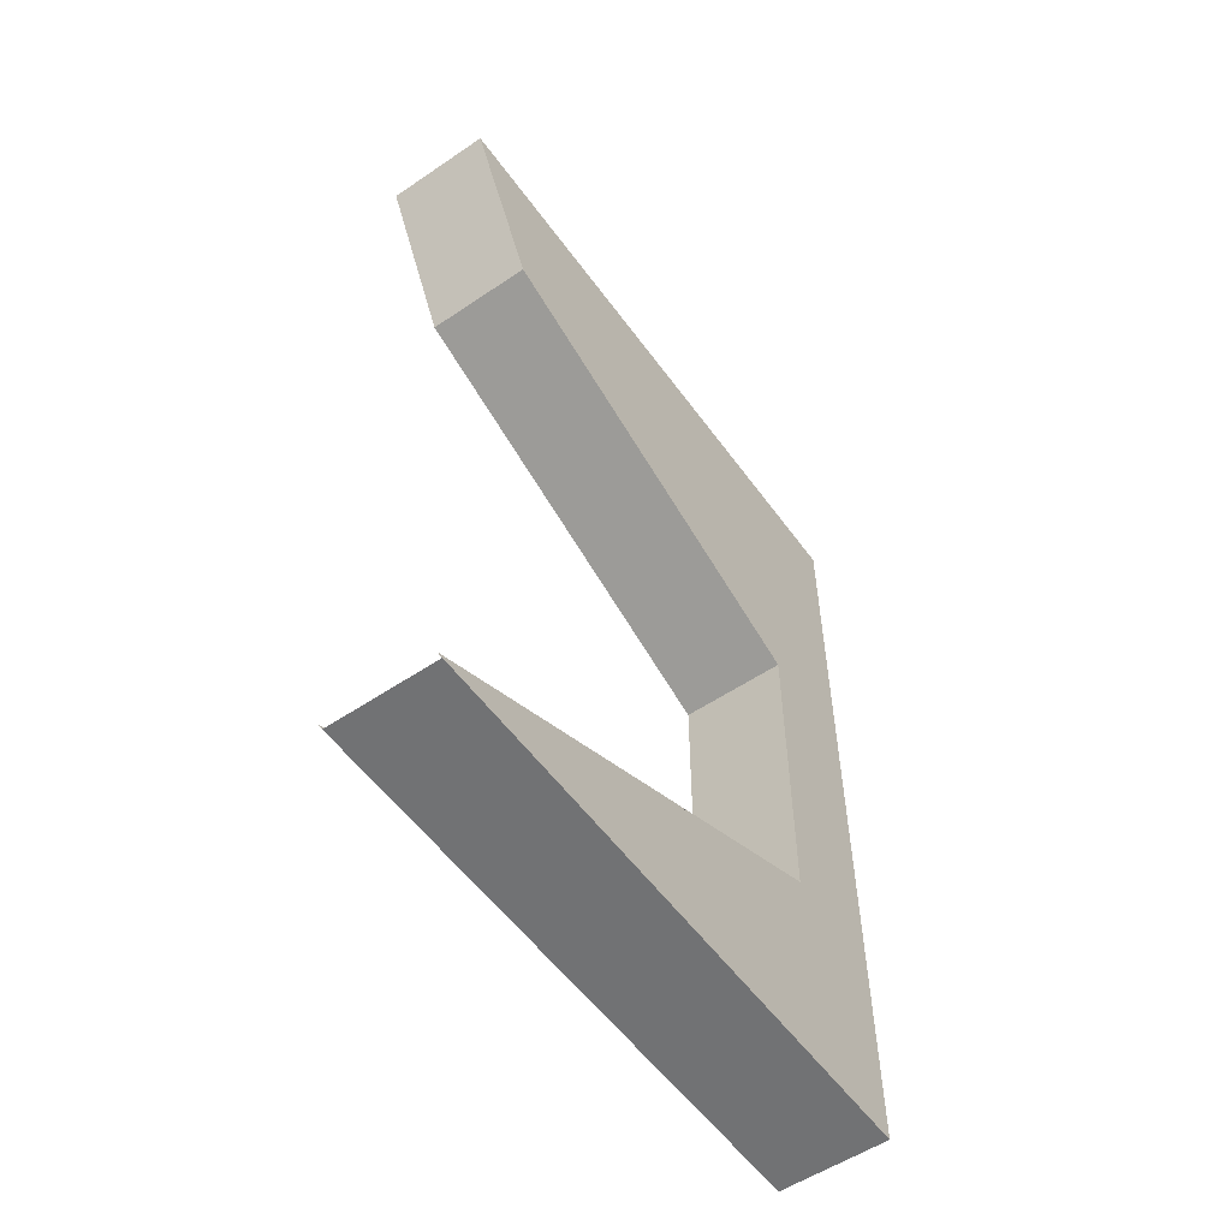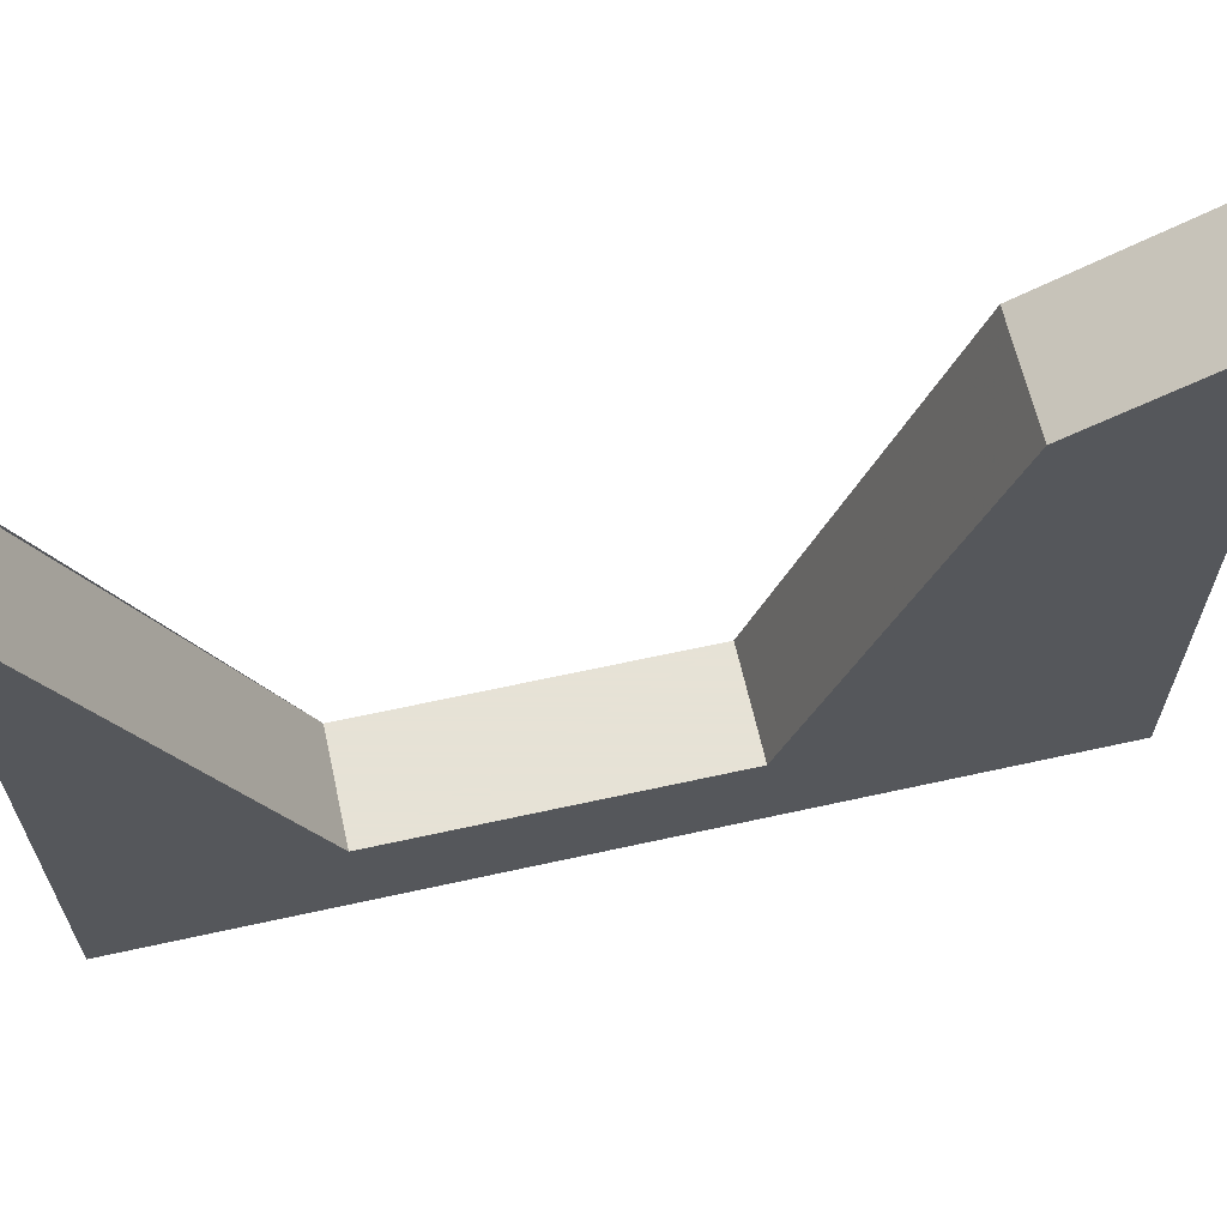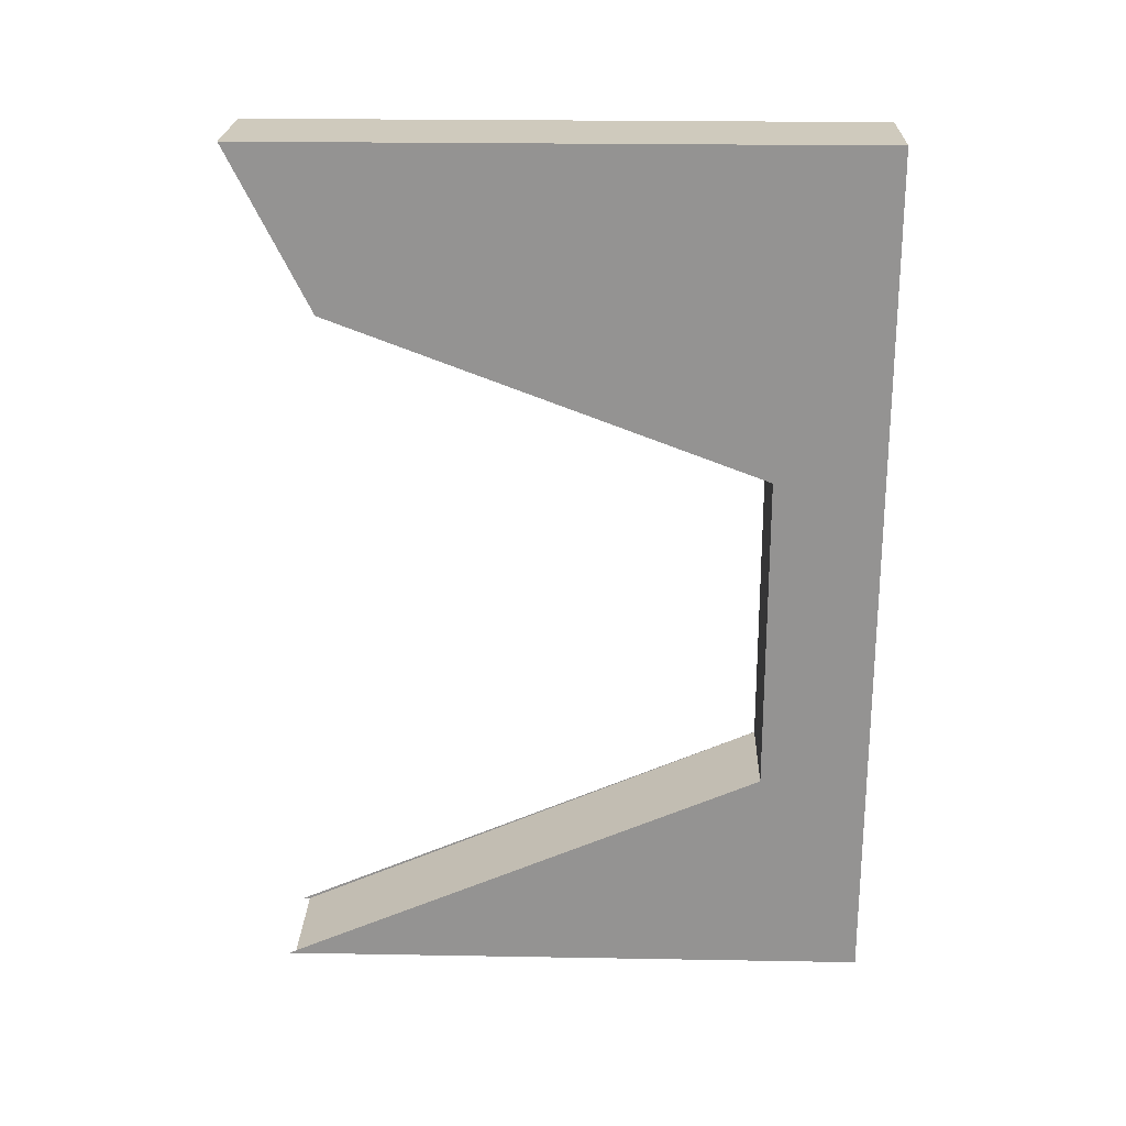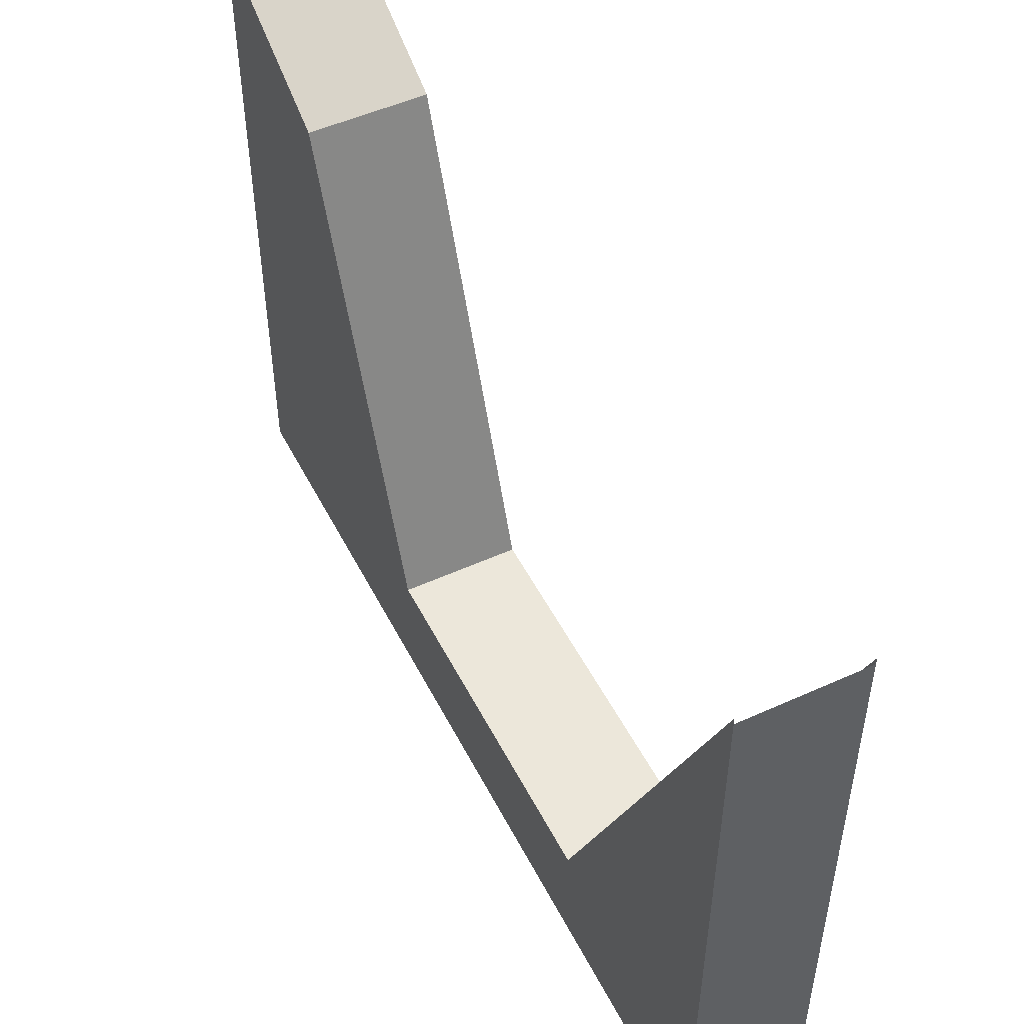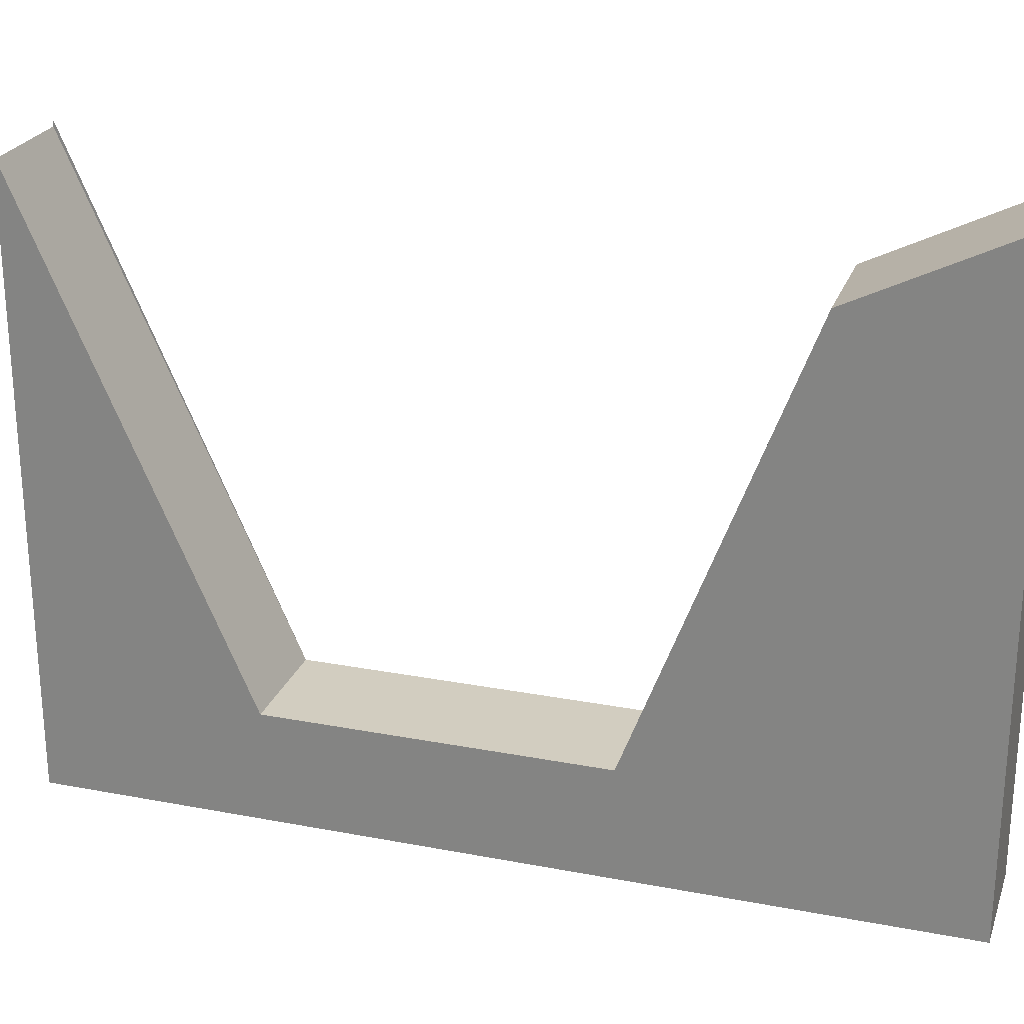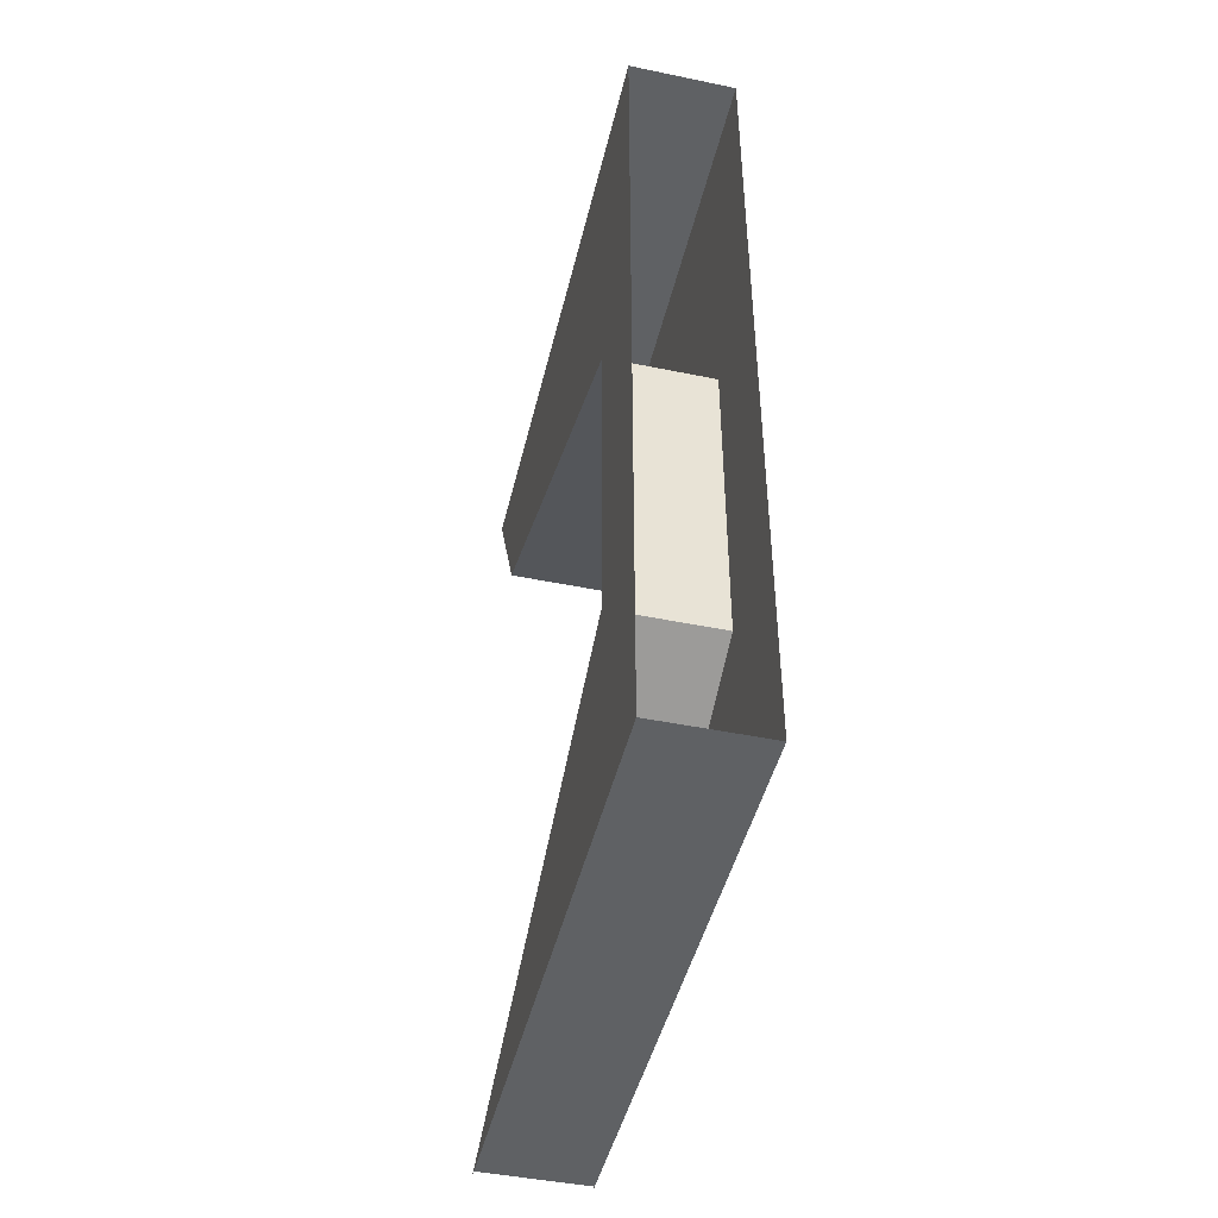
<metadata>
{"format":"obj","ext":"obj","renderer":"f3d","projection":"perspective","resolution":1024,"background":"white","views":[{"elev":-55.4,"azim":-144.6,"up":"+Z"},{"elev":63.8,"azim":-102.6,"up":"+Y"},{"elev":23.0,"azim":-88.3,"up":"+Z"},{"elev":50.6,"azim":153.6,"up":"+Y"},{"elev":24.5,"azim":-72.6,"up":"+Y"},{"elev":-45.9,"azim":-13.3,"up":"+Z"}]}
</metadata>
<code>
v -0.5 0.7188 0.5
v -0.5 0.625 0.3125
v -0.375 0.625 0.3125
v -0.375 0.7188 0.5
v -0.375 0 0.5
v -0.5 0 0.5
v -0.5 0 0.125
v -0.5 0.125 0.125
v -0.375 0.125 0.125
v -0.375 0 0.125
v -0.375 0 -0.5
v -0.375 0.125 -0.25
v -0.375 0.6953 -0.5
v -0.375 0 -0.1875
v -0.5 0.125 -0.25
v -0.375 0.6875 -0.5
v -0.5 0.6875 -0.5
v -0.5 0 -0.5
v -0.5 0 -0.1875
v -0.5 0.6953 -0.5
v -0.375 0.3359 -0.125
v -0.375 1.375 1.531
v -1.125 0.3359 -0.125
v -0.375 0.01562 0.07812
v -0.375 1.875 0.7969
v -1.188 0.01562 0.07812
v -0.375 2 0.5
v -1.188 0.01562 -0.2031
v -1.188 1.844 -1.016
v -0.375 0.01562 -0.2031
v -0.375 0.125 0.5
v -2 0.125 0.5
v -0.375 0.125 -0.5
v -0.5 2 -0.5
v -1.25 0 0.5
v -1.25 2 0.5
v -0.375 2 -0.5
v -1.25 0 -0.5
v -0.375 0.3359 -0.125
v -0.375 0.3359 -0.125
v -0.375 0.3359 -0.125
v -0.375 0.3359 -0.125
v -0.375 0.3359 -0.125
v -0.375 0.3359 -0.125
f 1 2 3
f 1 3 4
f 1 4 5
f 1 5 6
f 1 6 7
f 1 7 8
f 1 8 2
f 2 8 3
f 3 8 9
f 3 9 4
f 4 9 10
f 4 10 5
f 11 12 13
f 12 11 14
f 12 14 10
f 12 10 9
f 12 9 15
f 12 15 16
f 16 15 17
f 16 17 18
f 16 18 11
f 15 9 8
f 15 8 19
f 15 19 18
f 15 18 20
f 8 7 19

</code>
